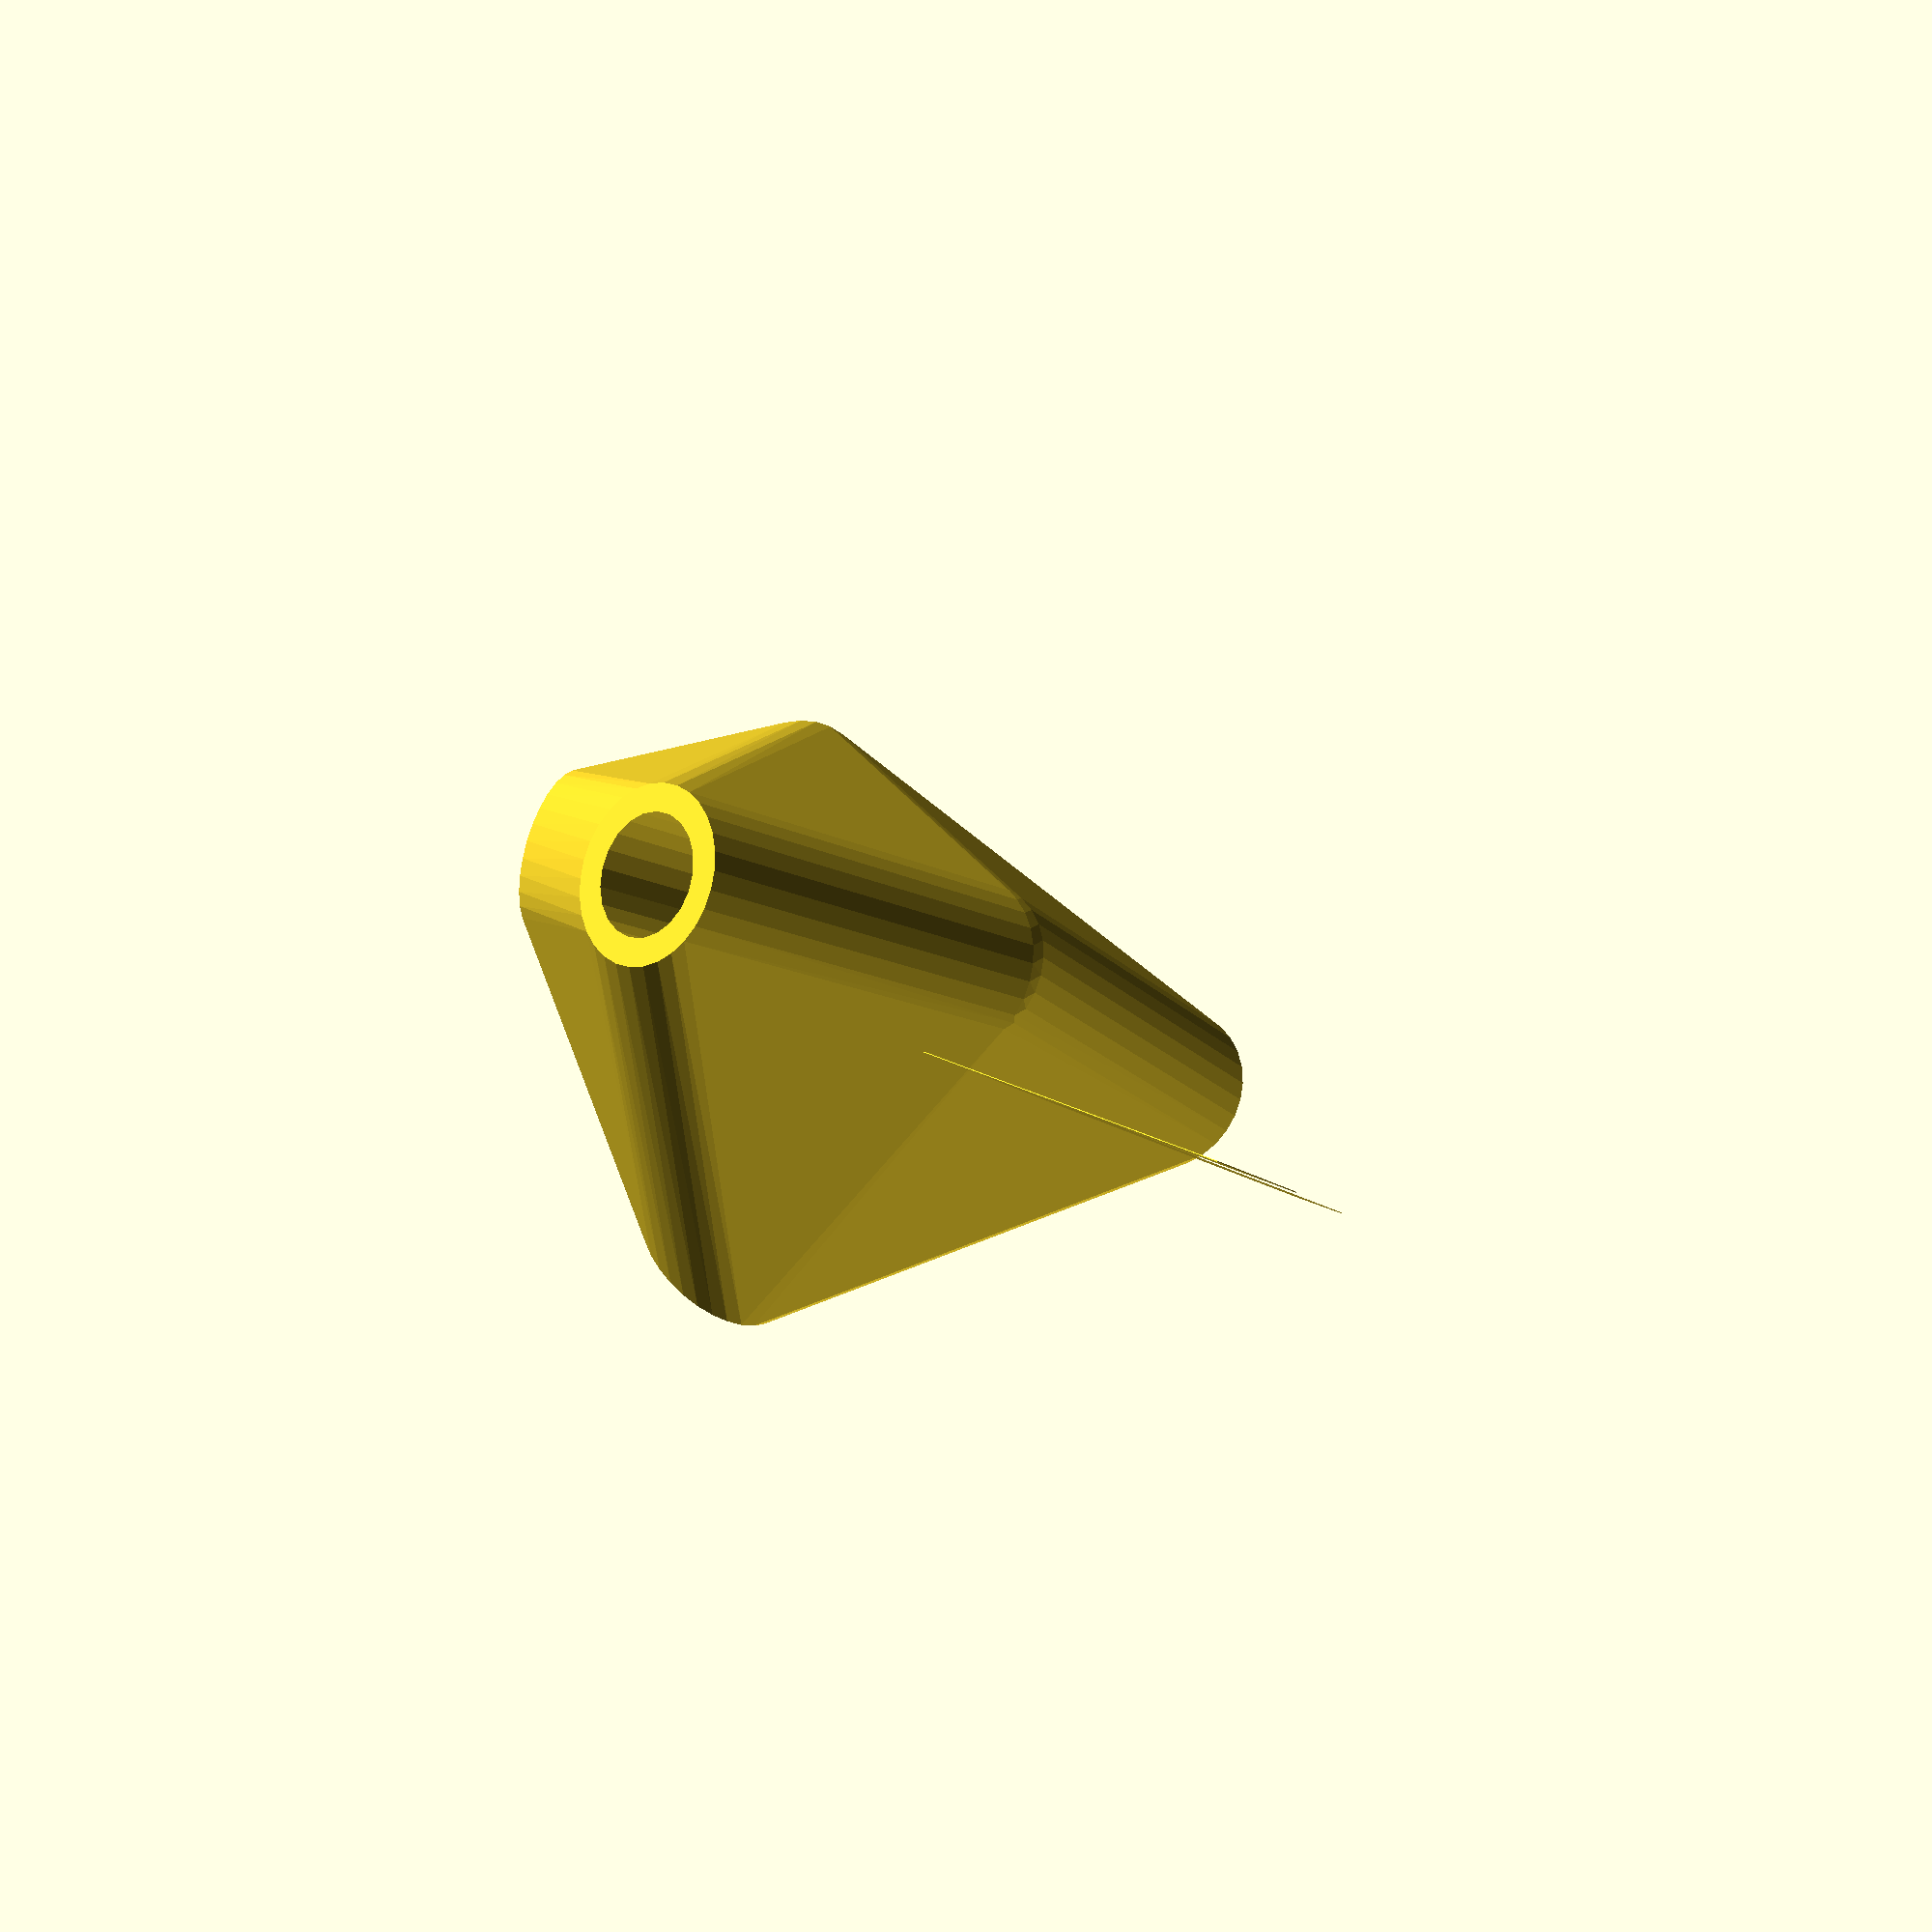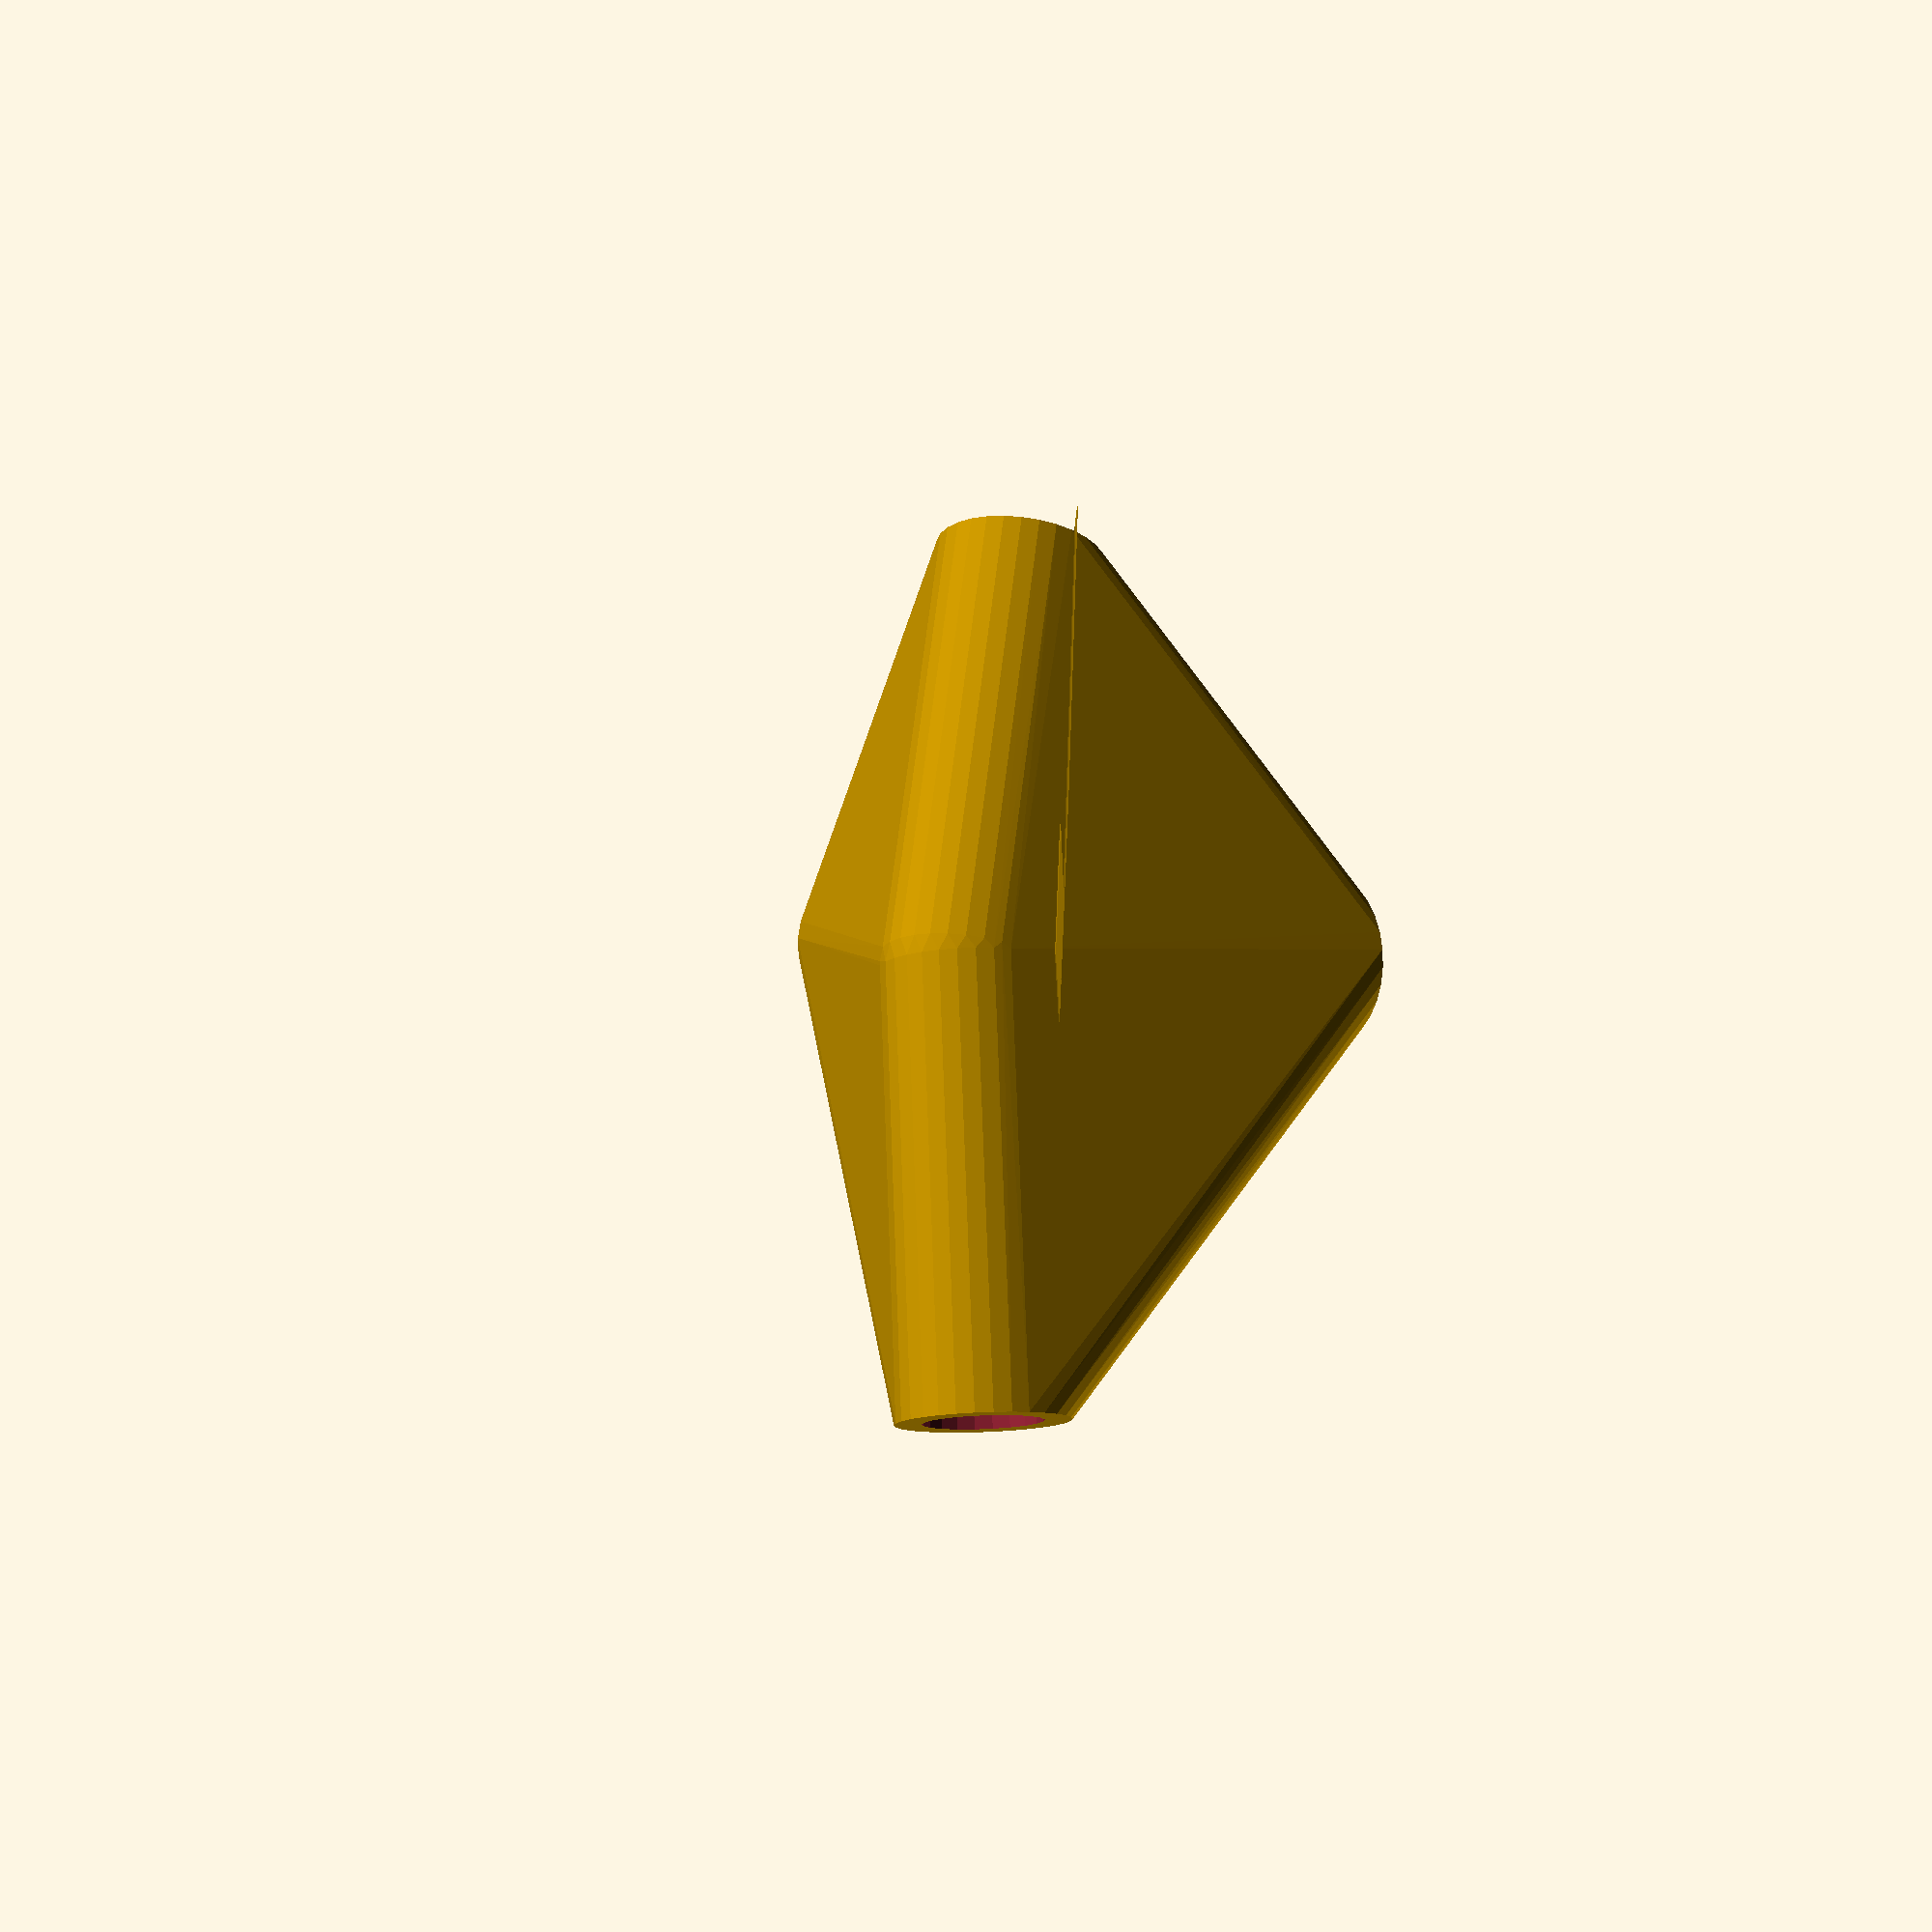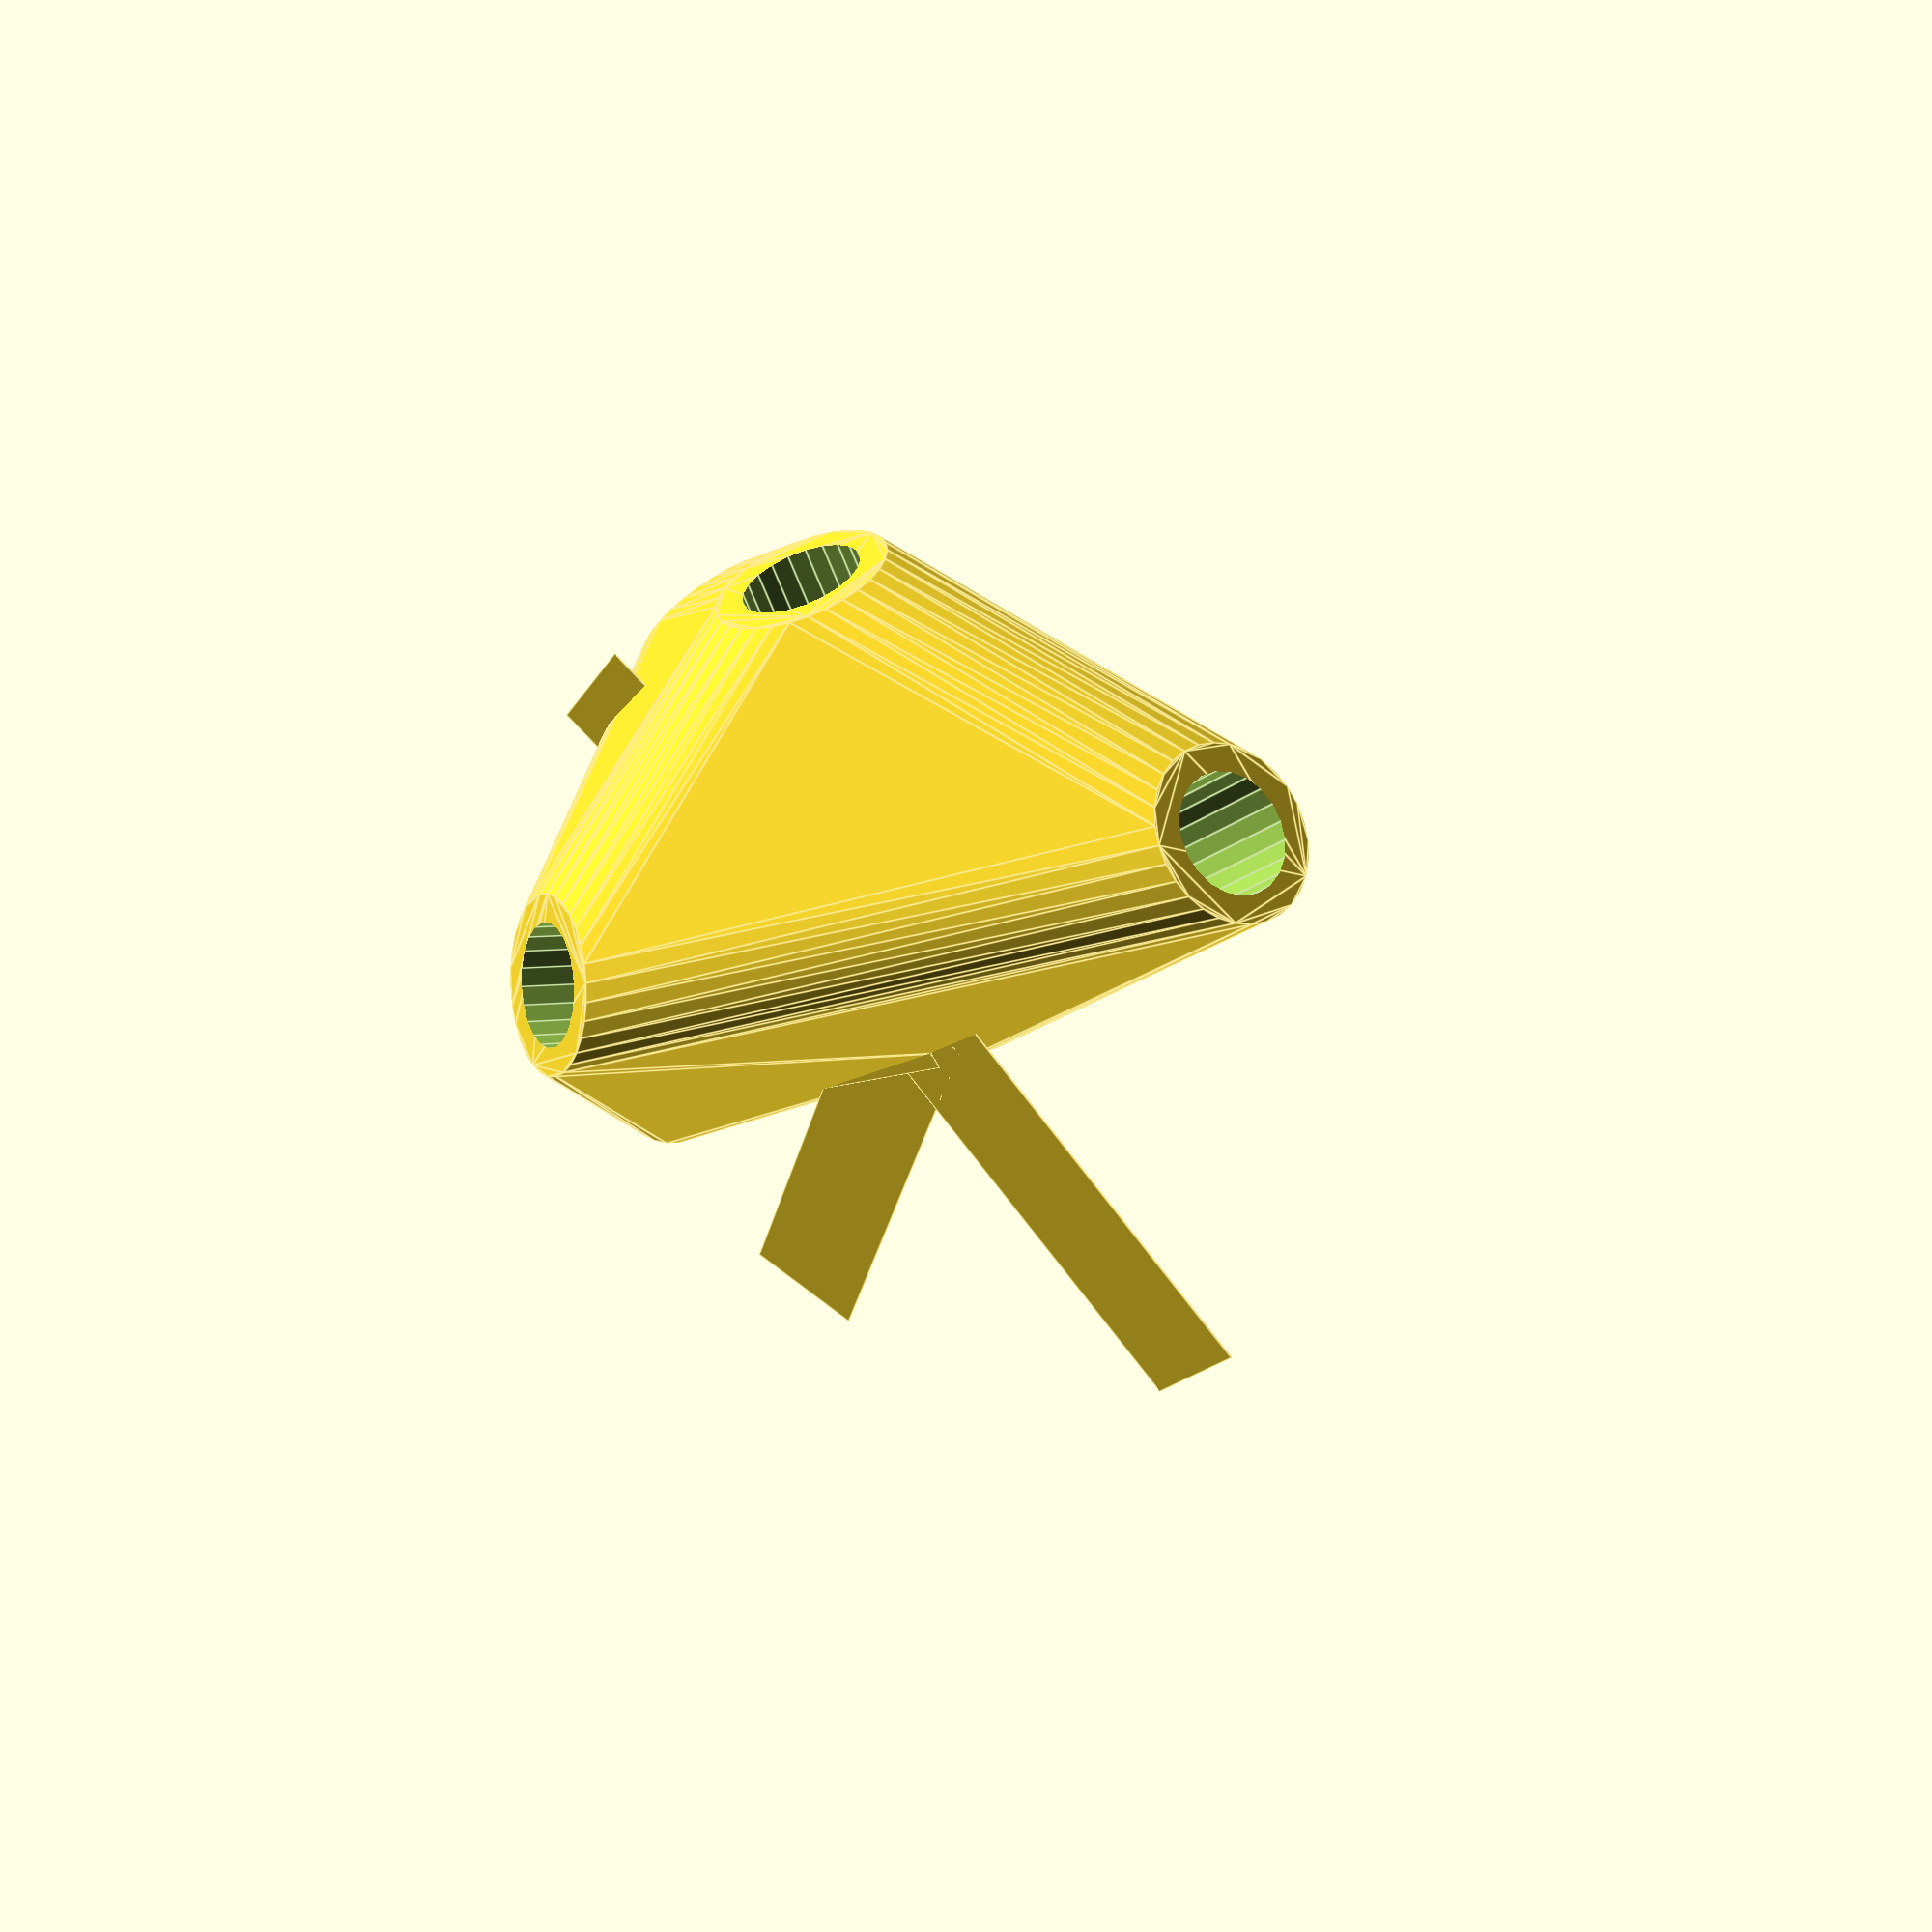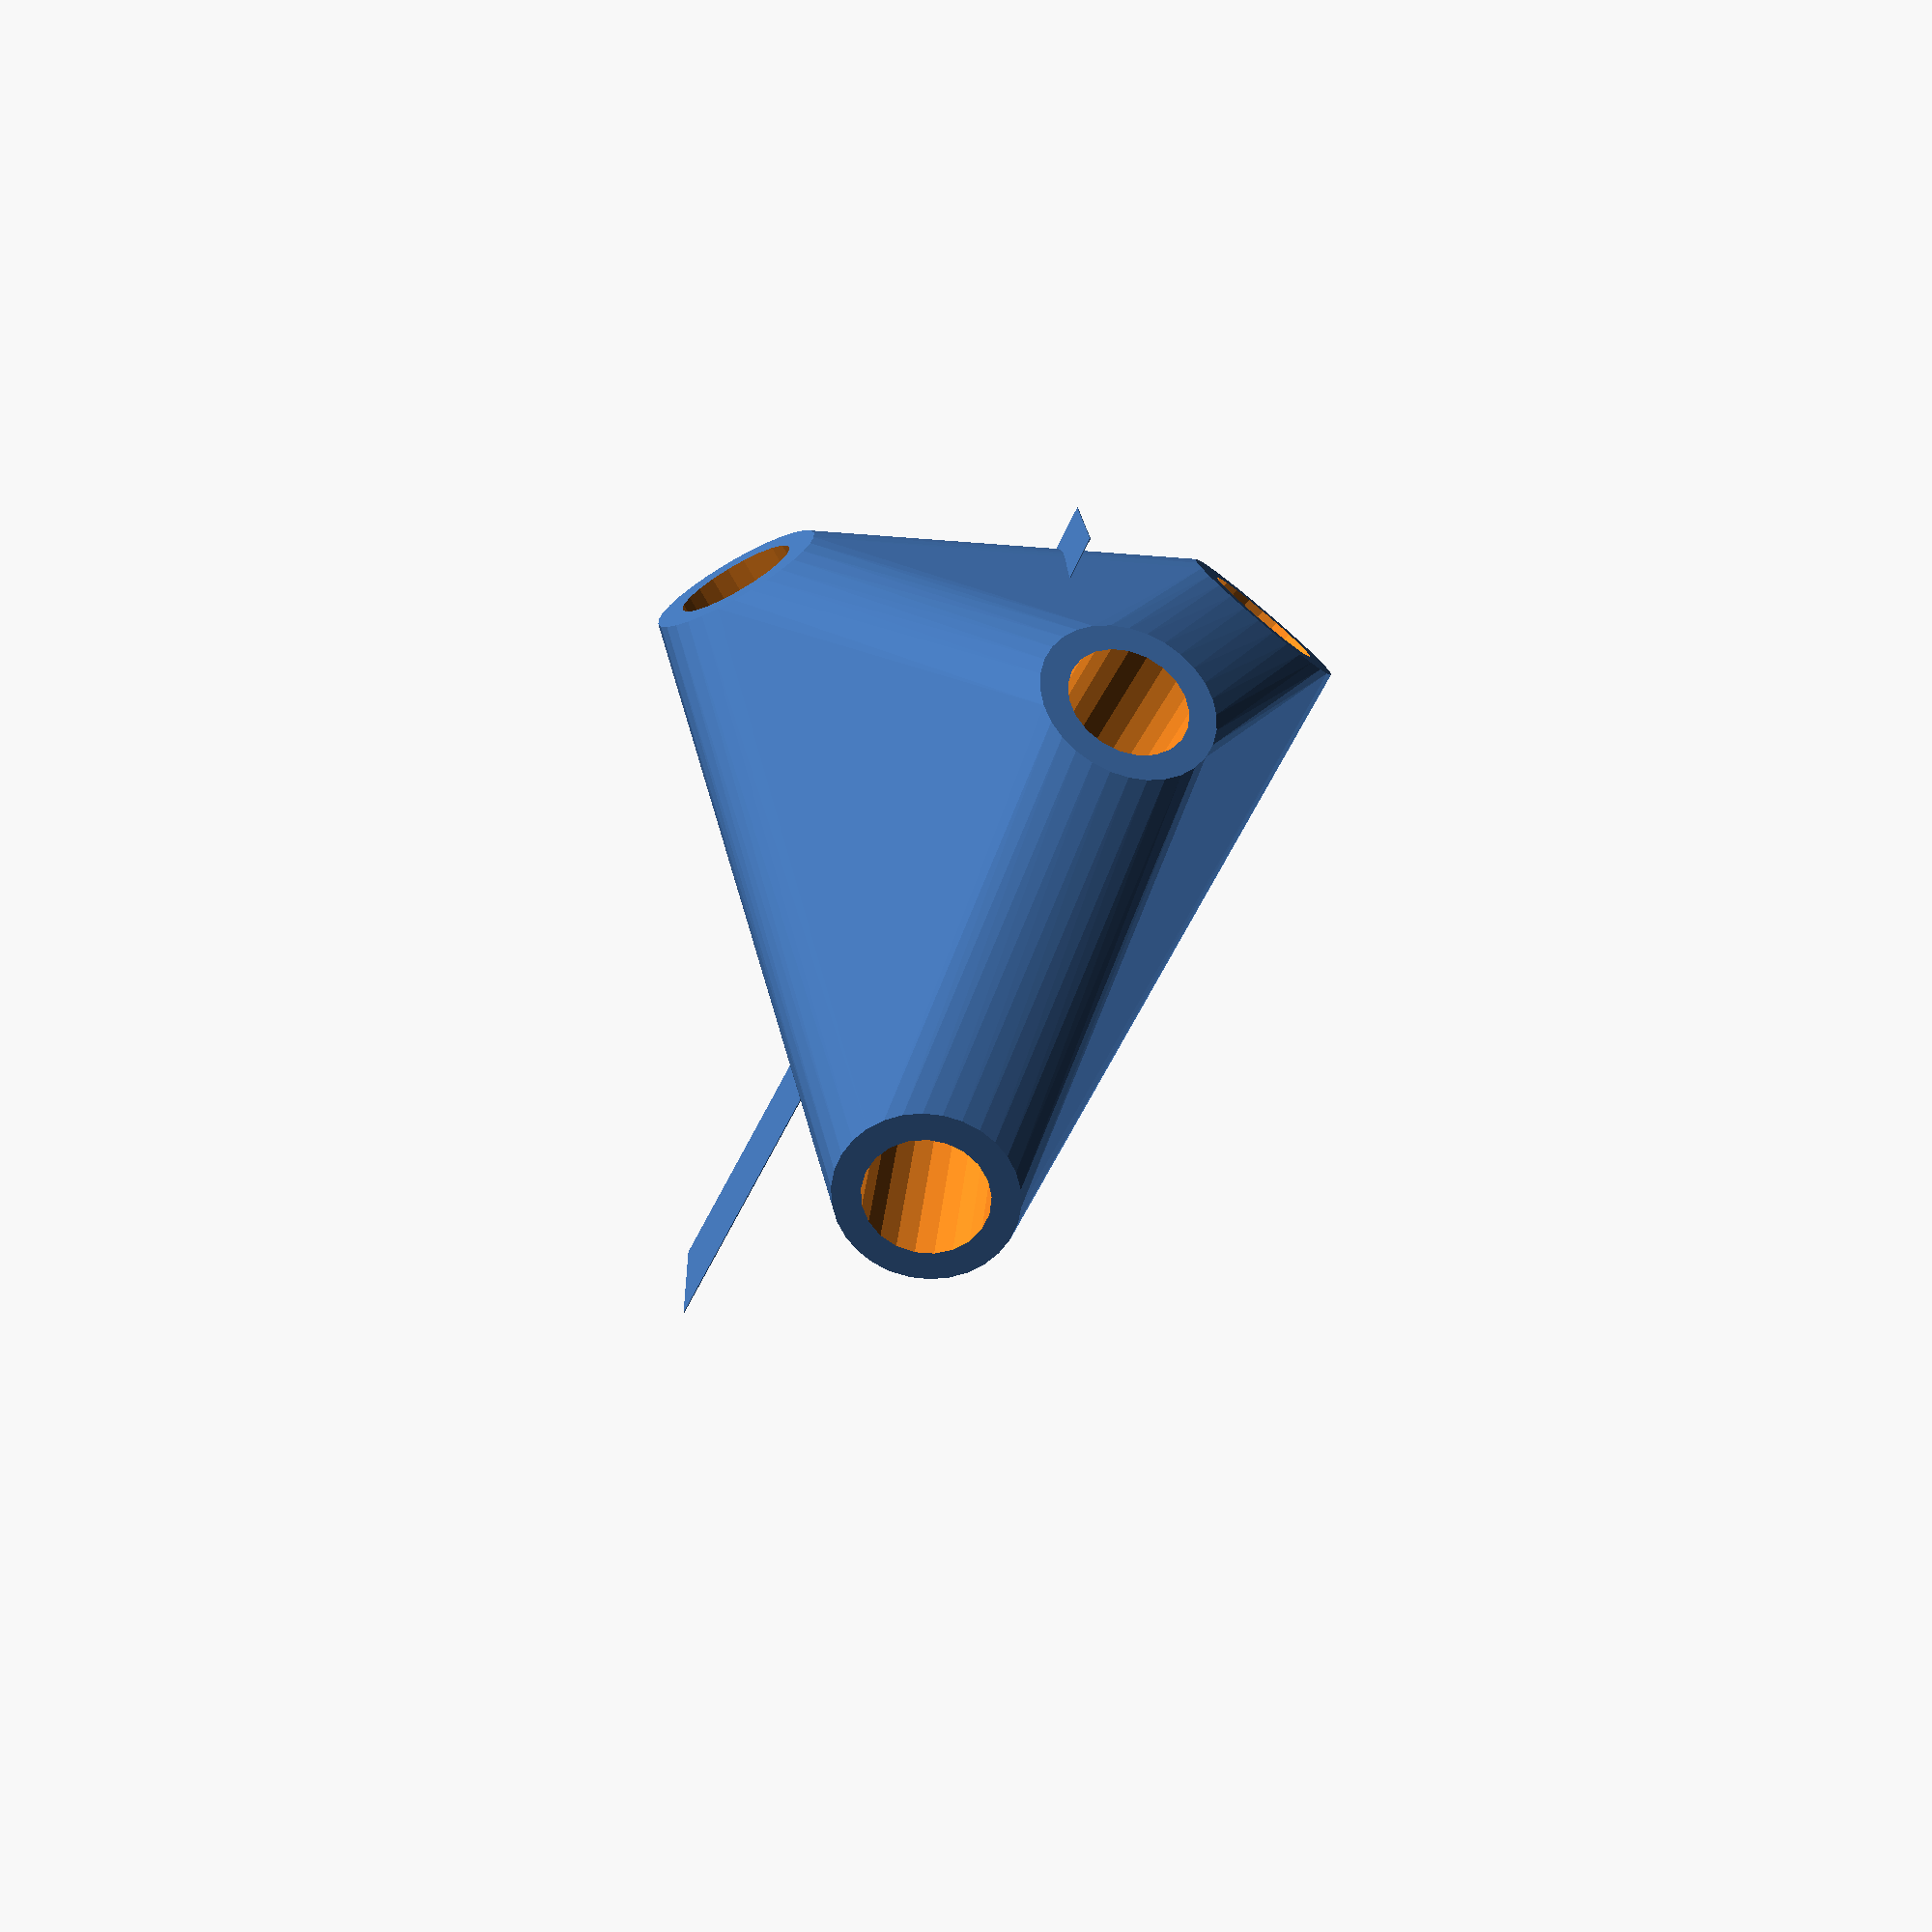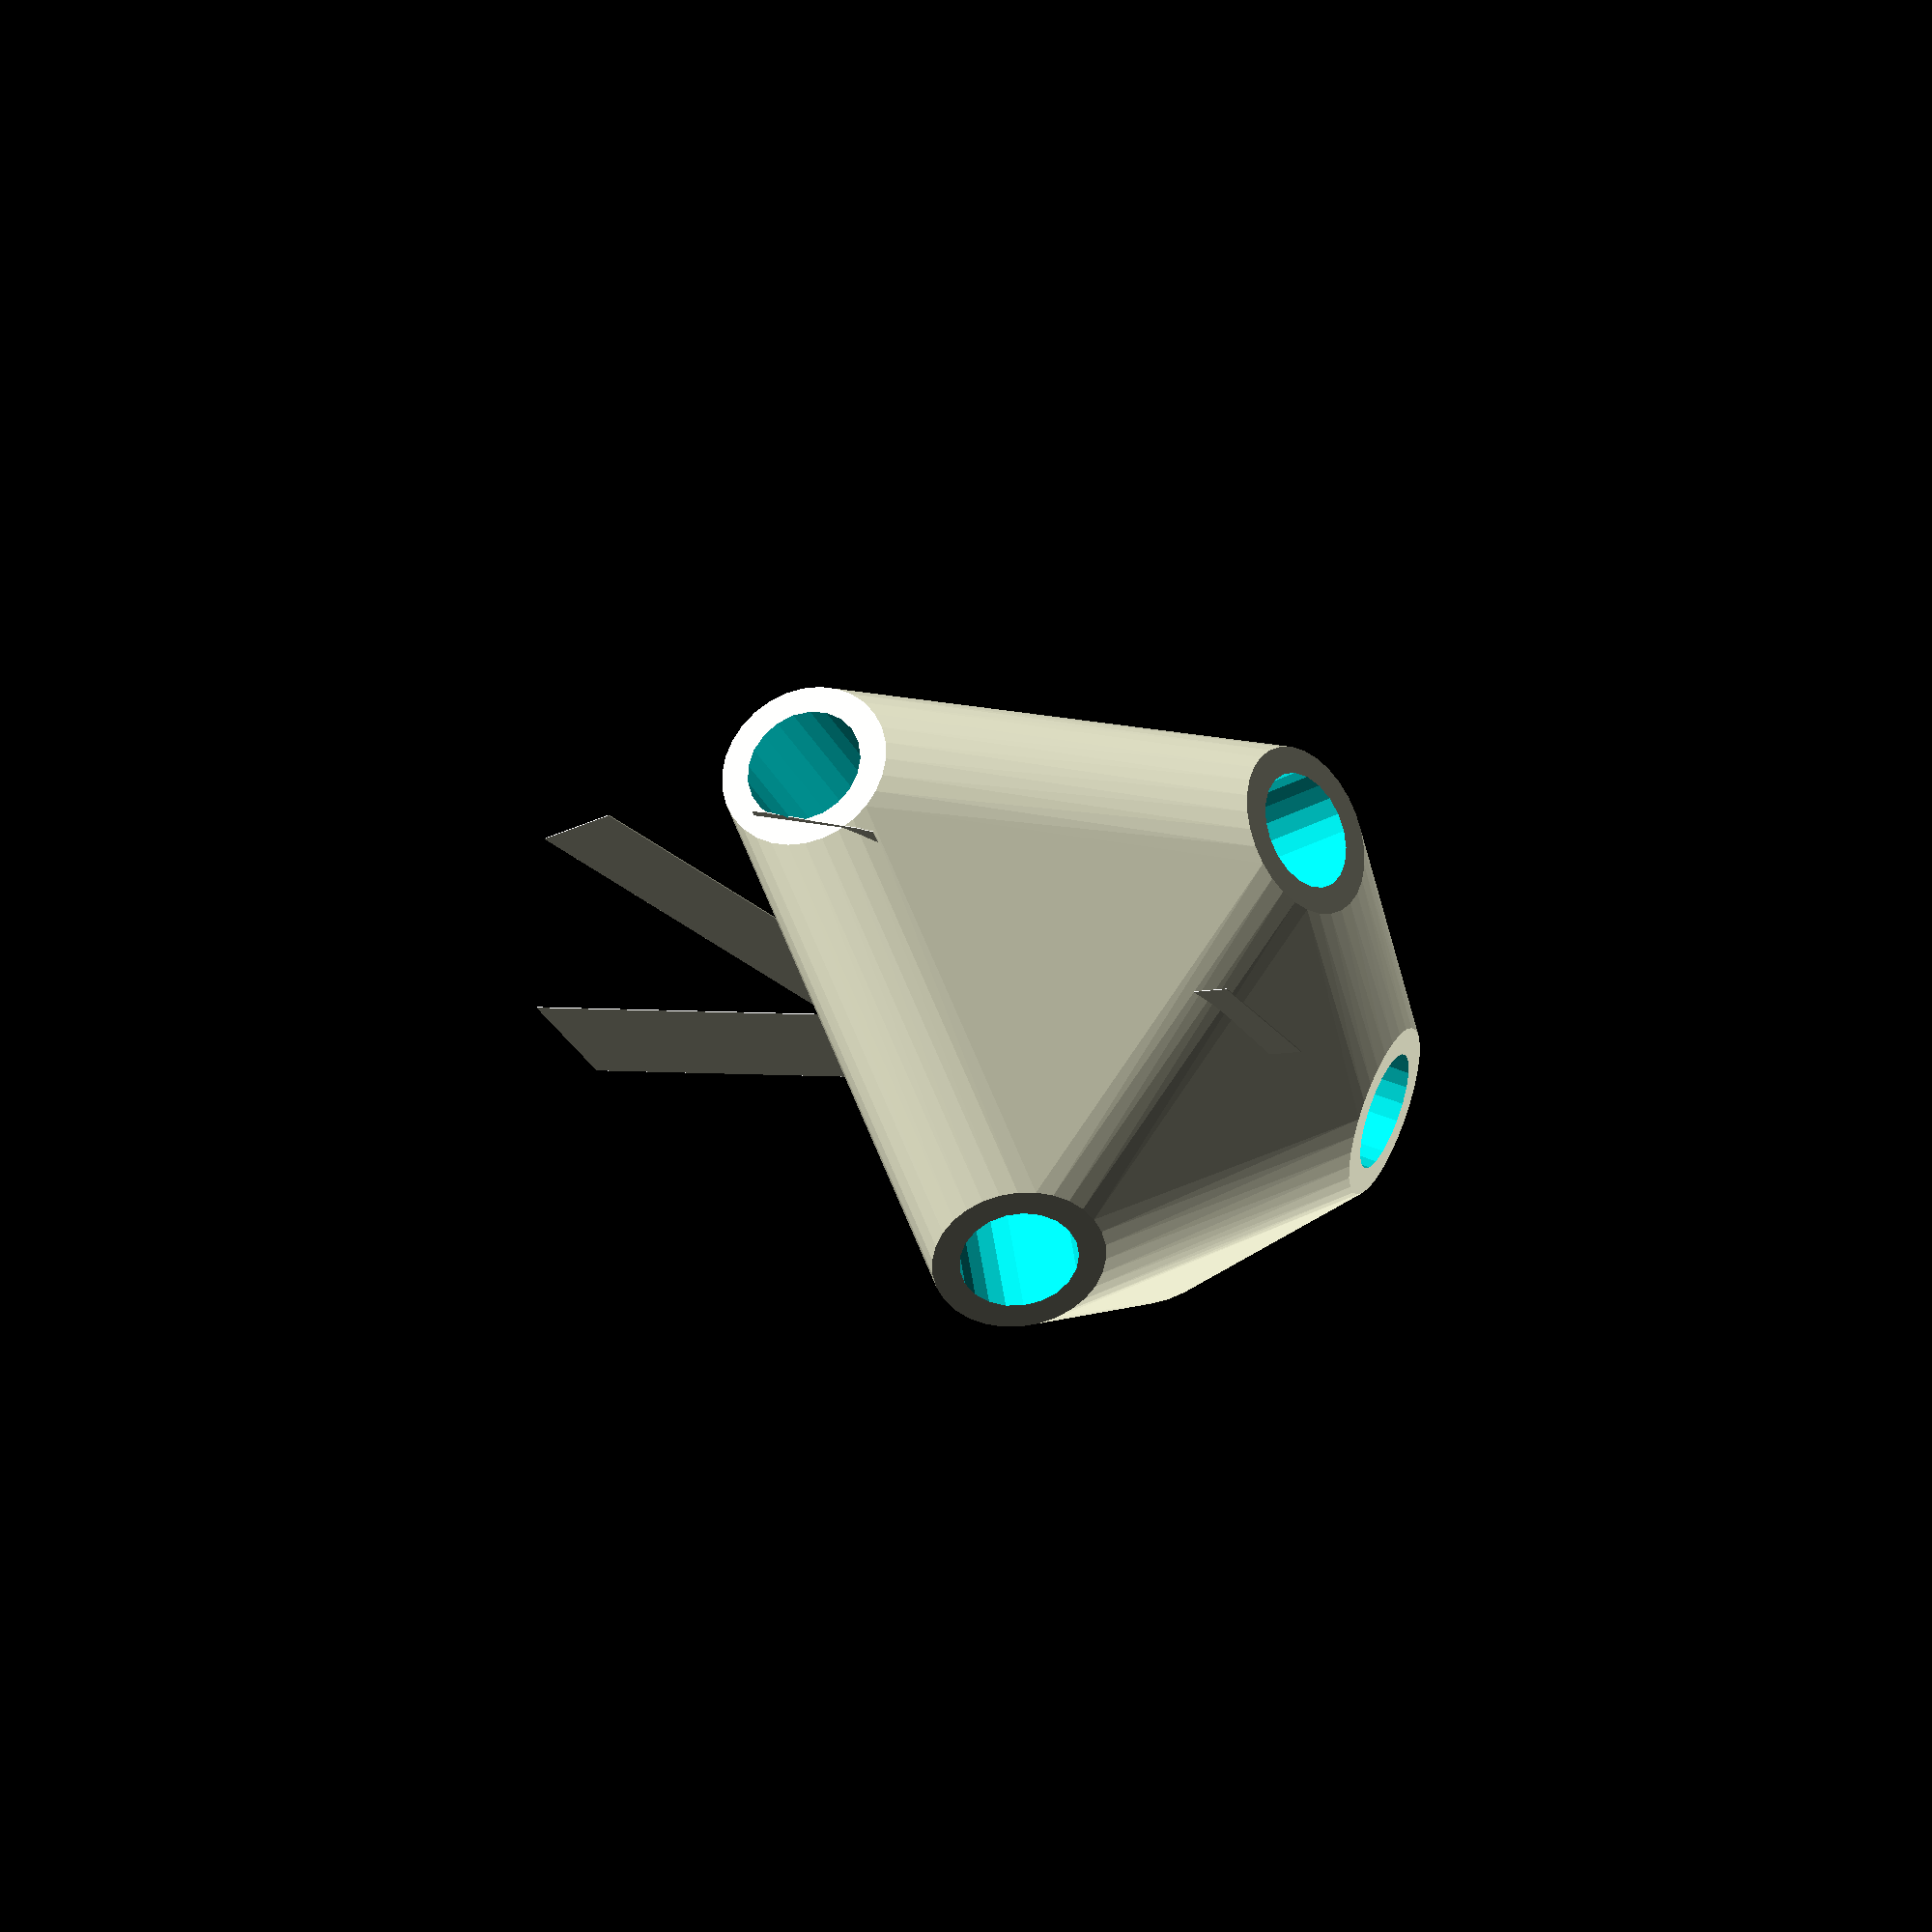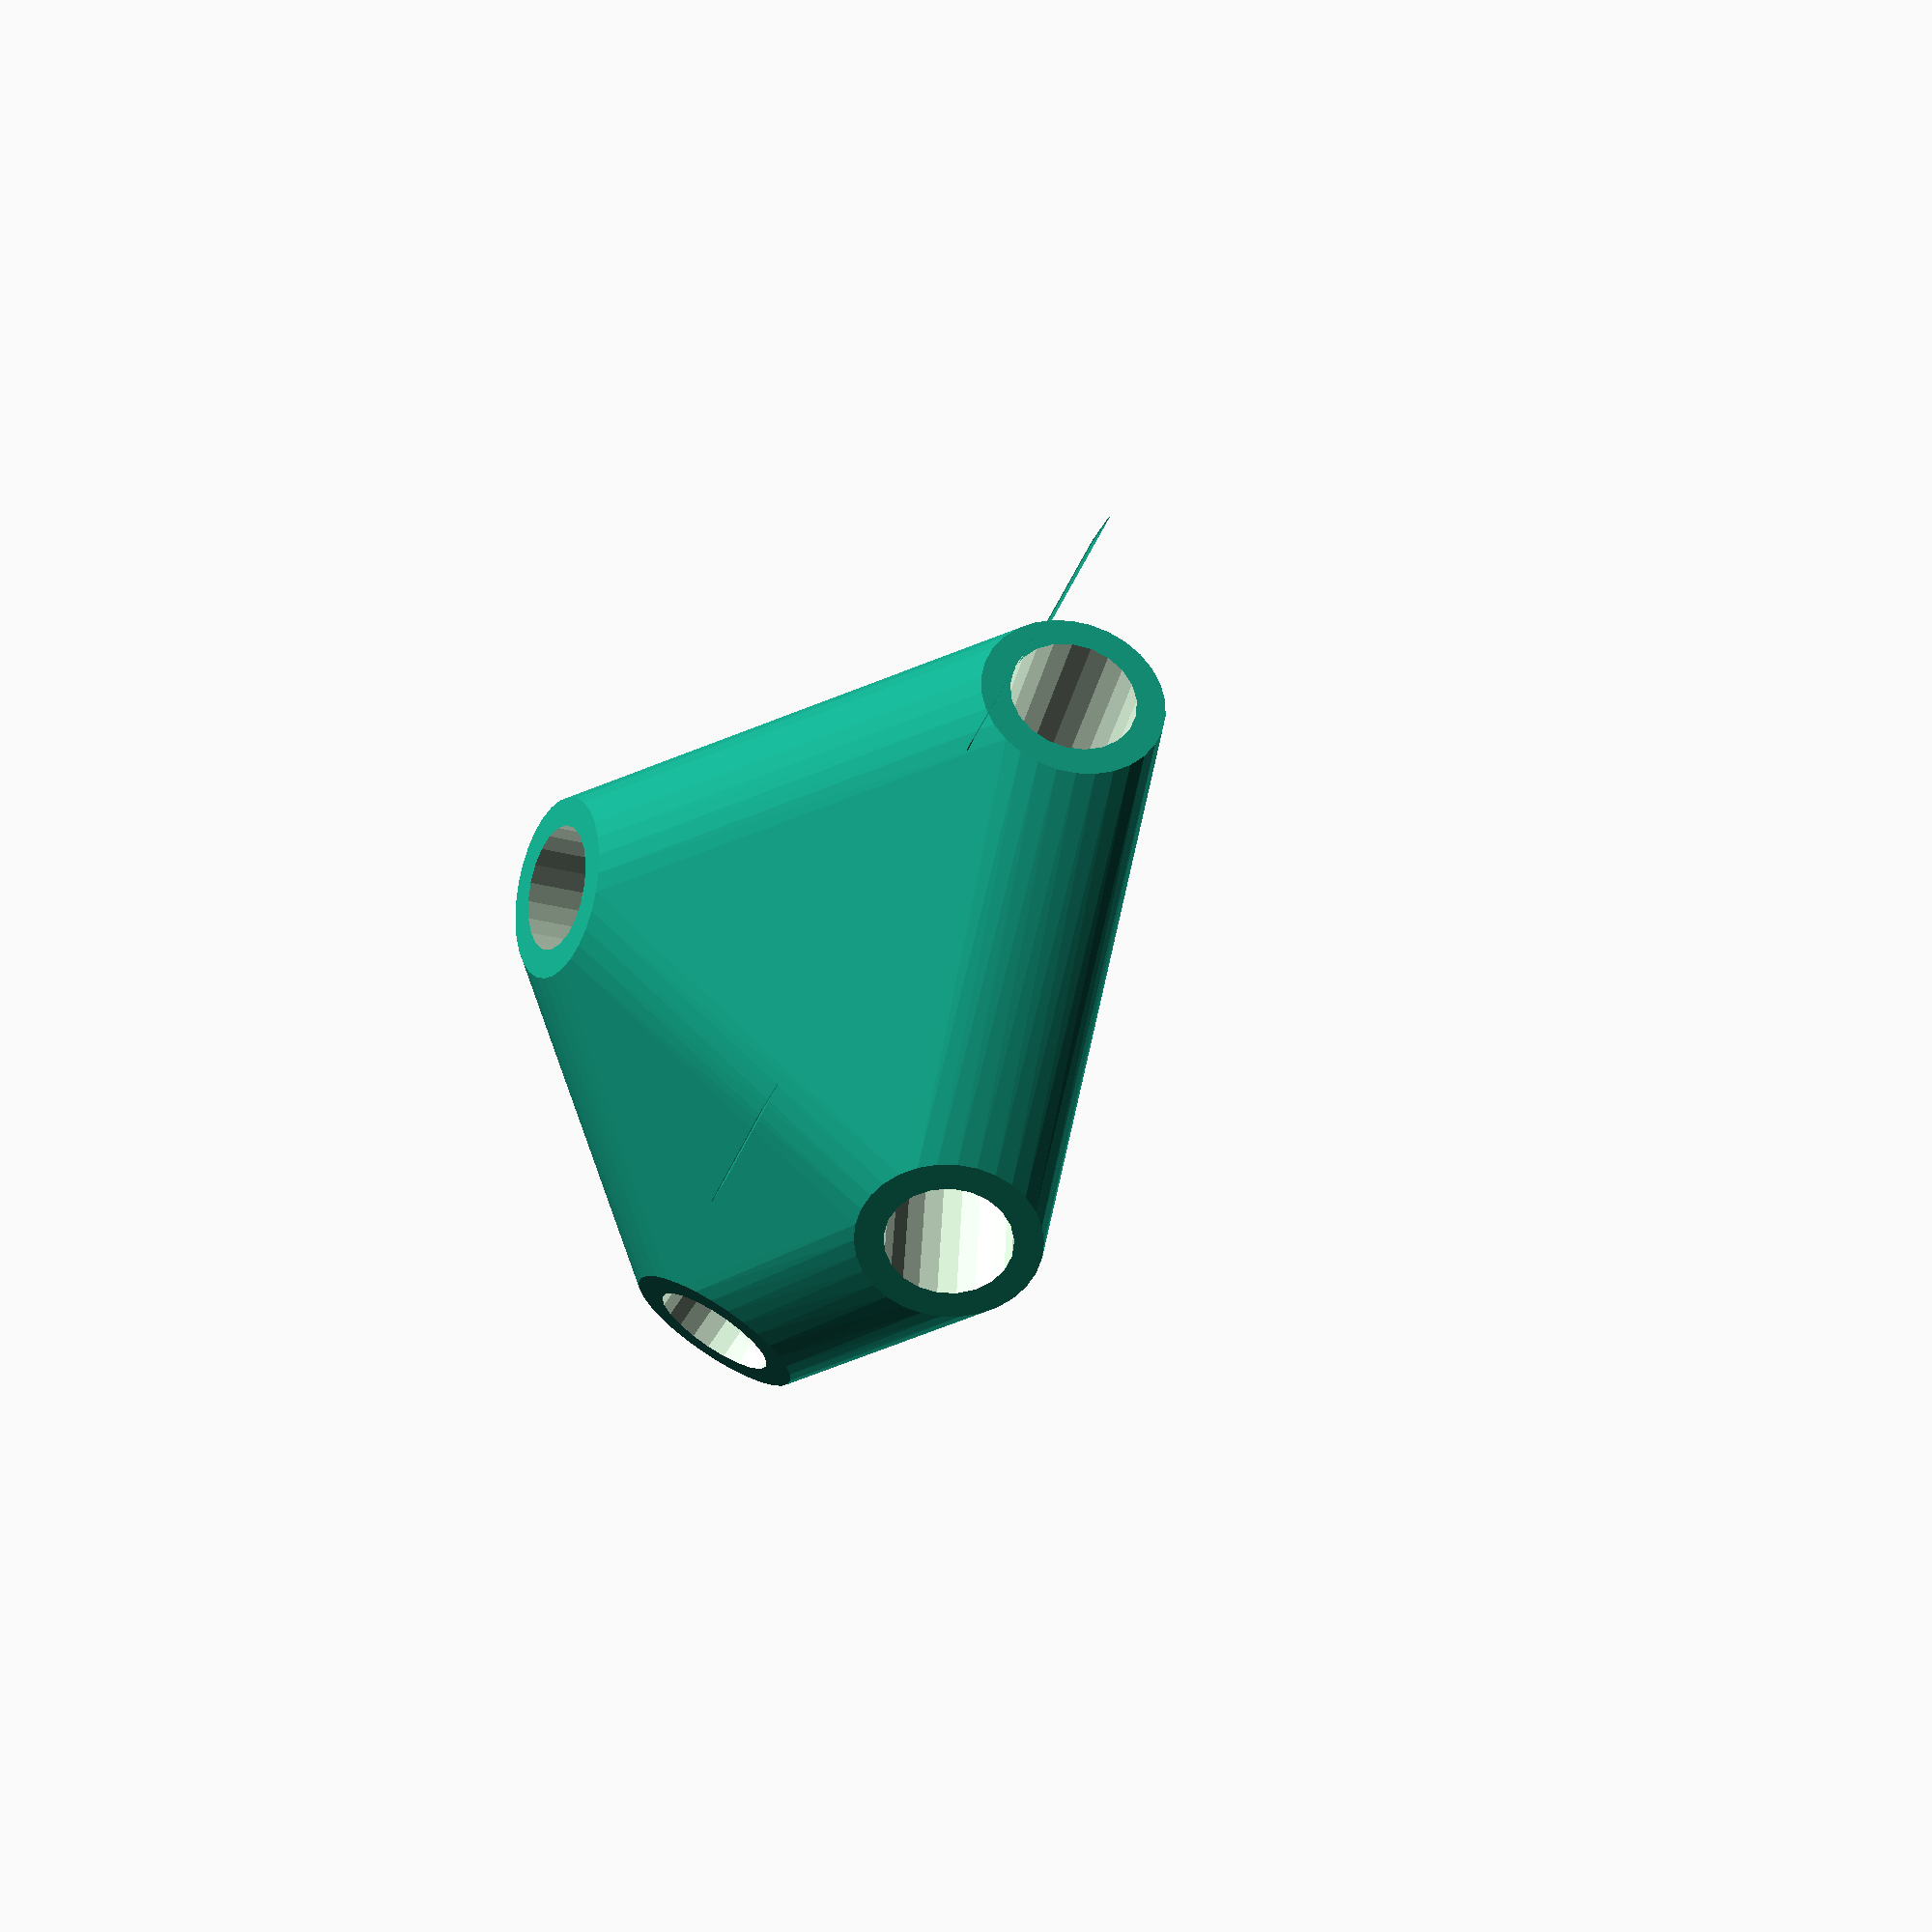
<openscad>


difference() {
	union() {
		intersection() {
			hull() {
				rotate(a = 85.4831900926, v = [-0.3349393800, 0.9389429168, -0.0000006040]) {
					cylinder(h = 50, r = 9.6000000000);
				}
				rotate(a = 34.8559540475, v = [-0.4939427192, 0.2874895327, 0.0000002065]) {
					cylinder(h = 50, r = 9.6000000000);
				}
				rotate(a = 85.4832725305, v = [0.7197838987, 0.6897170104, -0.0000014095]) {
					cylinder(h = 50, r = 9.6000000000);
				}
				rotate(a = 104.3070369825, v = [-0.8237478314, 0.5102667857, 0.0000003135]) {
					cylinder(h = 50, r = 9.6000000000);
				}
				rotate(a = 85.4832549721, v = [-0.8177793191, -0.5701187178, 0.0000013879]) {
					cylinder(h = 50, r = 9.6000000000);
				}
			}
			sphere(r = 60);
		}
		translate(v = [0, 0, 10.4326338029]) {
			union() {
				rotate(a = 160.3676815512, v = [0, 0, 1]) {
					translate(v = [0, -6.6000000000, 0]) {
						cube(size = [50, 13.2000000000, 0.1000000000]);
					}
				}
				rotate(a = 120.2007233278, v = [0, 0, 1]) {
					translate(v = [0, -6.6000000000, 0]) {
						cube(size = [50, 13.2000000000, 0.1000000000]);
					}
				}
				rotate(a = -133.7779819482, v = [0, 0, 1]) {
					translate(v = [0, -6.6000000000, 0]) {
						cube(size = [50, 13.2000000000, 0.1000000000]);
					}
				}
				rotate(a = 121.7759483529, v = [0, 0, 1]) {
					translate(v = [0, -6.6000000000, 0]) {
						cube(size = [50, 13.2000000000, 0.1000000000]);
					}
				}
				rotate(a = 55.1175432509, v = [0, 0, 1]) {
					translate(v = [0, -6.6000000000, 0]) {
						cube(size = [50, 13.2000000000, 0.1000000000]);
					}
				}
			}
		}
	}
	union() {
		rotate(a = 85.4831900926, v = [-0.3349393800, 0.9389429168, -0.0000006040]) {
			translate(v = [0, 0, 25]) {
				cylinder(h = 100, r = 6.6000000000);
			}
		}
		rotate(a = 34.8559540475, v = [-0.4939427192, 0.2874895327, 0.0000002065]) {
			translate(v = [0, 0, 25]) {
				cylinder(h = 100, r = 6.6000000000);
			}
		}
		rotate(a = 85.4832725305, v = [0.7197838987, 0.6897170104, -0.0000014095]) {
			translate(v = [0, 0, 25]) {
				cylinder(h = 100, r = 6.6000000000);
			}
		}
		rotate(a = 104.3070369825, v = [-0.8237478314, 0.5102667857, 0.0000003135]) {
			translate(v = [0, 0, 25]) {
				cylinder(h = 100, r = 6.6000000000);
			}
		}
		rotate(a = 85.4832549721, v = [-0.8177793191, -0.5701187178, 0.0000013879]) {
			translate(v = [0, 0, 25]) {
				cylinder(h = 100, r = 6.6000000000);
			}
		}
	}
}
</openscad>
<views>
elev=271.7 azim=181.9 roll=20.9 proj=p view=wireframe
elev=133.3 azim=282.1 roll=267.2 proj=p view=solid
elev=321.2 azim=268.4 roll=33.7 proj=p view=edges
elev=61.4 azim=45.0 roll=63.6 proj=p view=wireframe
elev=115.6 azim=194.5 roll=161.2 proj=o view=solid
elev=270.3 azim=359.5 roll=119.7 proj=p view=solid
</views>
